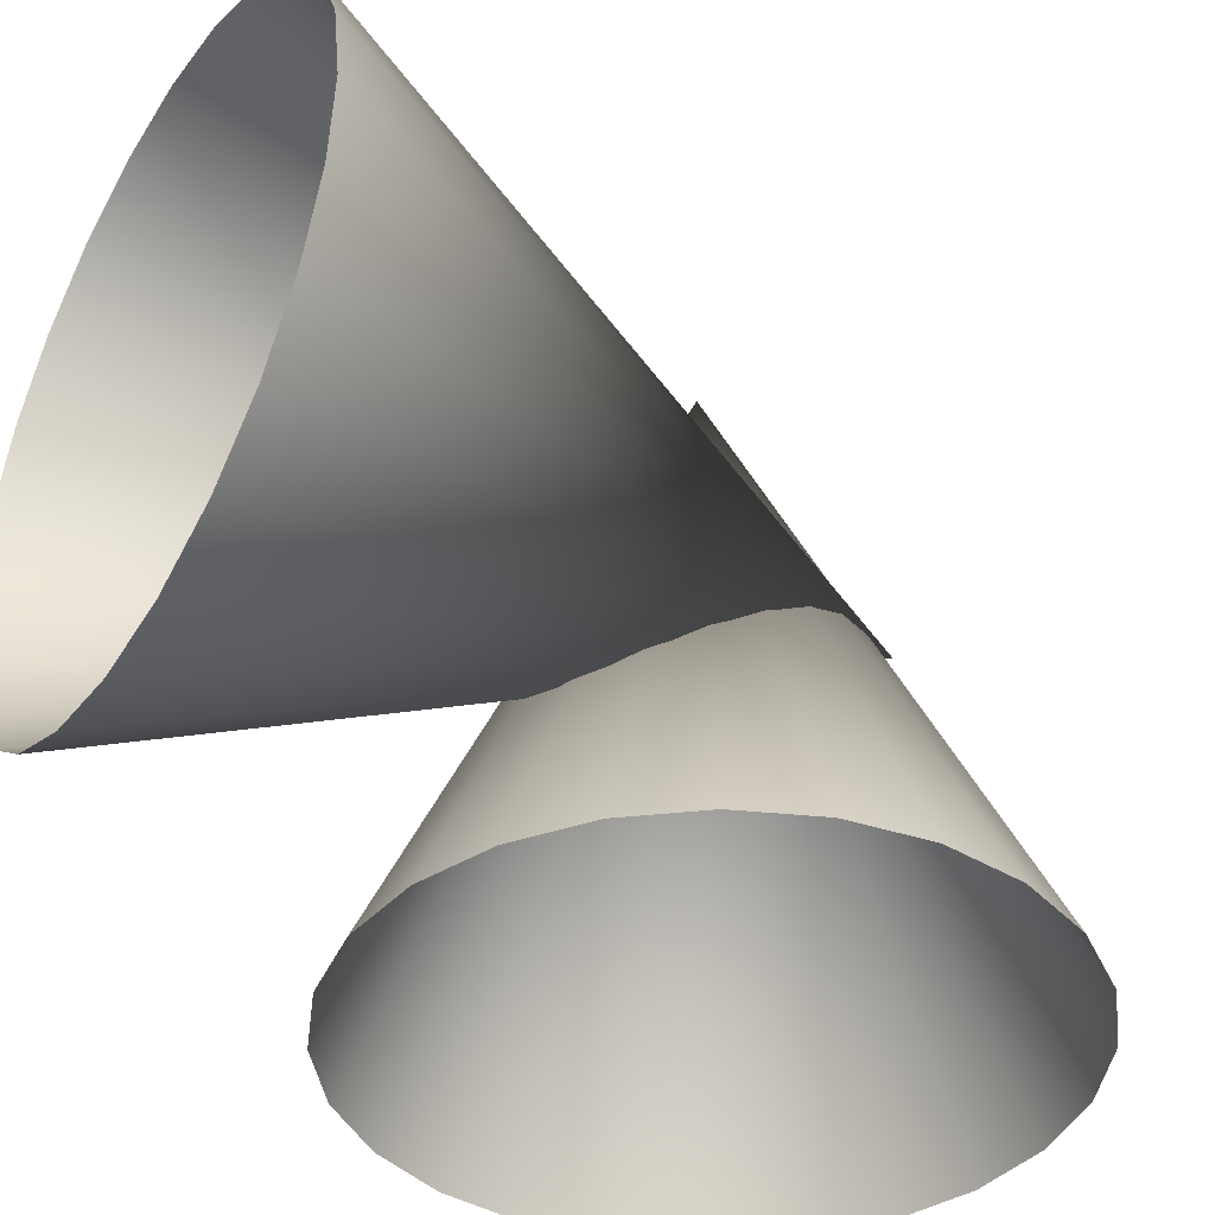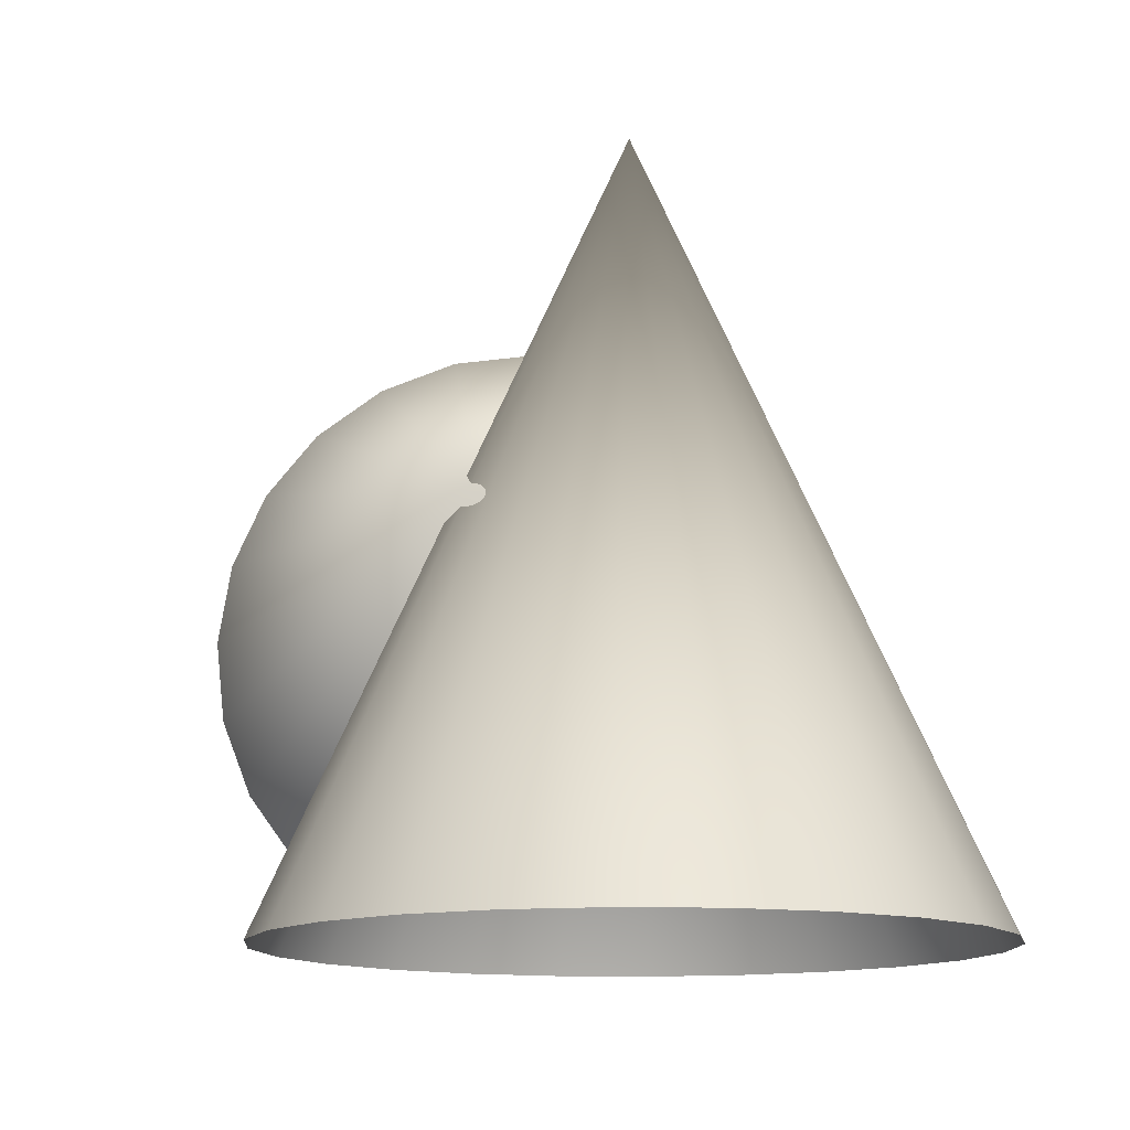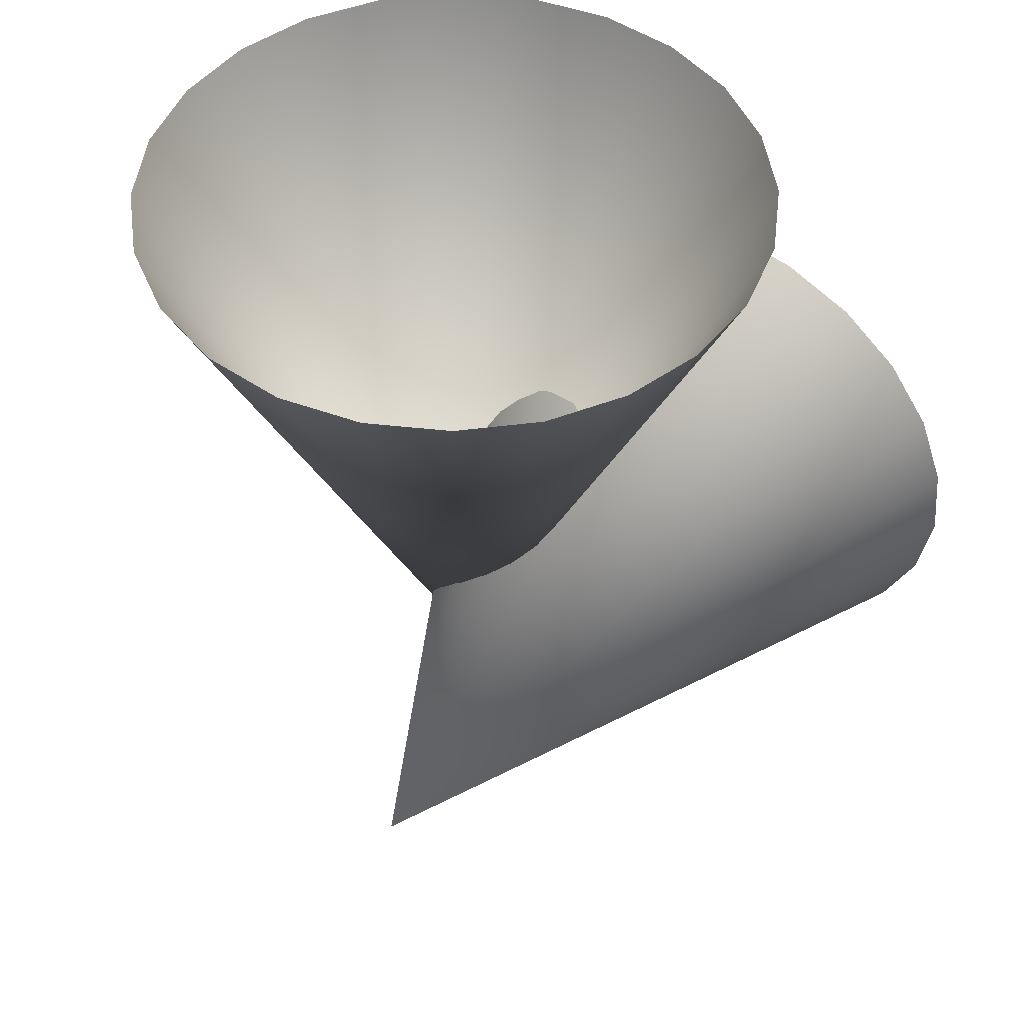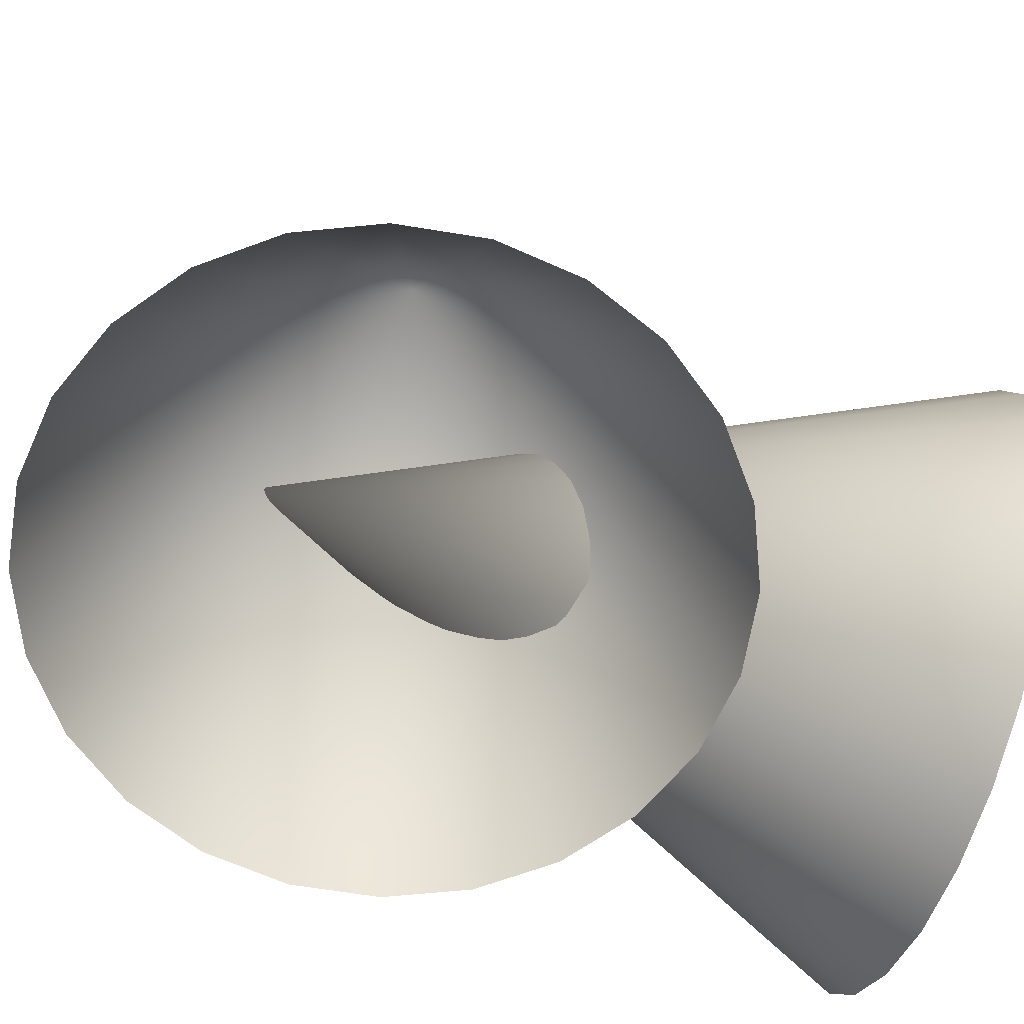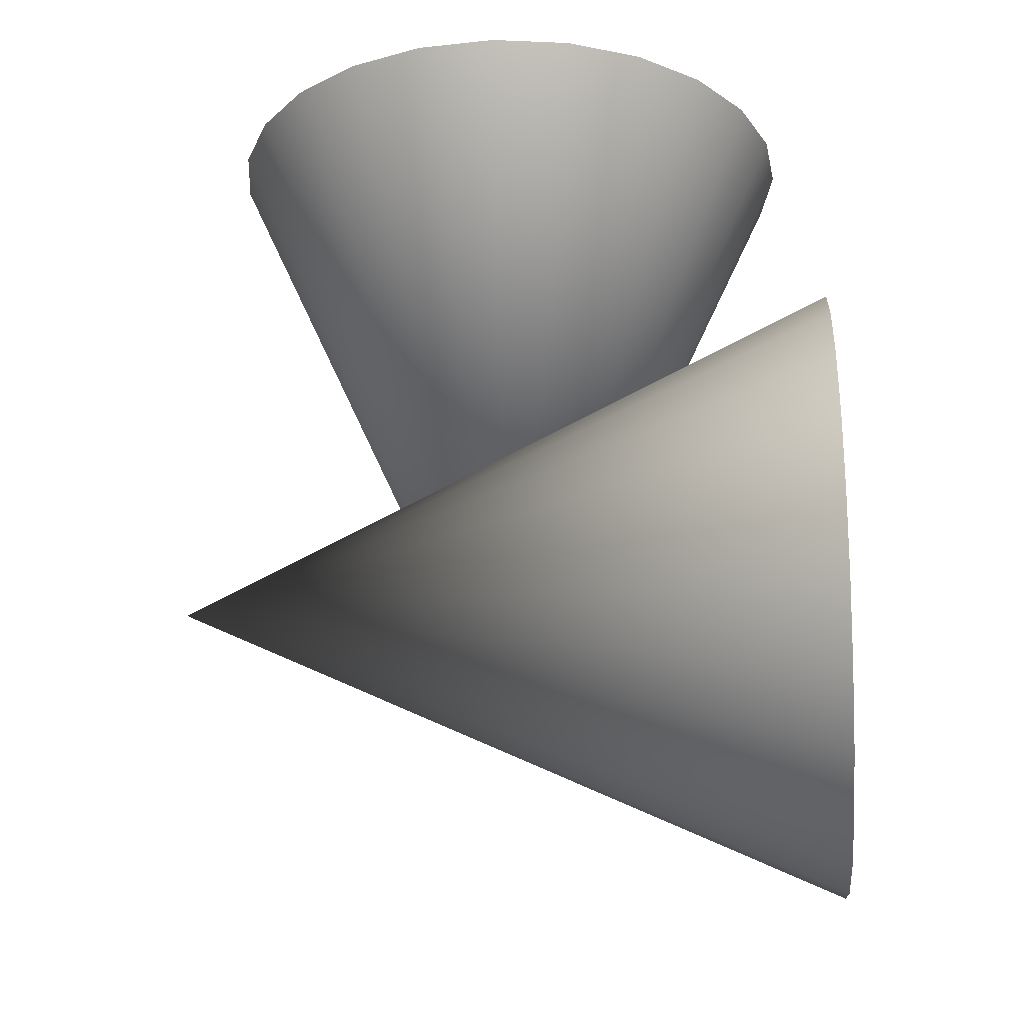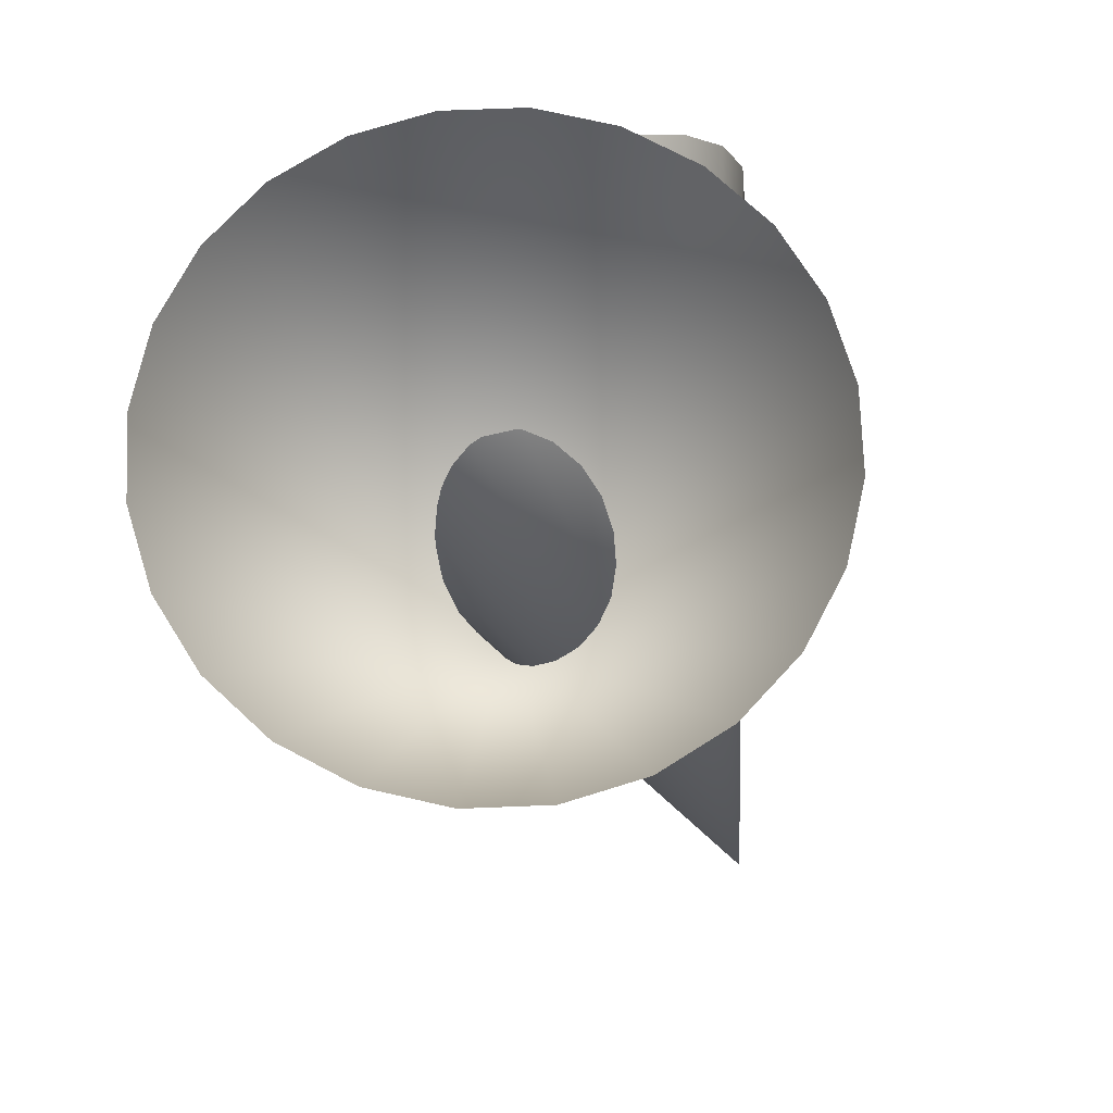
<metadata>
{"format":"obj","ext":"obj","renderer":"f3d","projection":"perspective","resolution":1024,"background":"white","views":[{"elev":-39.7,"azim":58.5,"up":"+Y"},{"elev":-12.3,"azim":-177.9,"up":"+Y"},{"elev":49.3,"azim":-148.7,"up":"+Z"},{"elev":-64.8,"azim":-108.7,"up":"+Y"},{"elev":-22.2,"azim":-84.8,"up":"+Z"},{"elev":73.8,"azim":157.1,"up":"+Z"}]}
</metadata>
<code>
g Mesh1 Component_3_1 Model
v 1870 60.89 -775.5
v 1789 242.9 -756.5
v 1862 60.89 -795.7
f 1 2 3
v 1872 60.89 -753.9
f 4 2 1
v 1868 60.89 -732.5
f 5 2 4
v 1859 60.89 -712.8
f 6 2 5
v 1846 60.89 -696
f 7 2 6
v 1828 60.89 -683.4
f 8 2 7
v 1808 60.89 -675.7
f 9 2 8
v 1786 60.89 -673.6
f 10 2 9
v 1765 60.89 -677.1
f 11 2 10
v 1745 60.89 -686
f 12 2 11
v 1728 60.89 -699.8
f 13 2 12
v 1716 60.89 -717.4
f 14 2 13
v 1708 60.89 -737.6
f 15 2 14
v 1706 60.89 -759.2
f 16 2 15
v 1709 60.89 -780.6
f 17 2 16
v 1718 60.89 -800.3
f 18 2 17
v 1732 60.89 -817.1
f 19 2 18
v 1750 60.89 -829.7
f 20 2 19
v 1770 60.89 -837.4
f 21 2 20
v 1791 60.89 -839.5
f 22 2 21
v 1813 60.89 -836
f 23 2 22
v 1833 60.89 -827.1
f 24 2 23
v 1849 60.89 -813.3
f 25 2 24
f 3 2 25
g Mesh2 Component_3_2 Model
v 1901 135 -603.7
v 1820 153.9 -785.7
v 1894 114.8 -603.7
f 26 27 28
v 1903 156.6 -603.7
f 29 27 26
v 1900 178 -603.7
f 30 27 29
v 1891 197.7 -603.7
f 31 27 30
v 1877 214.5 -603.7
f 32 27 31
v 1860 227.1 -603.7
f 33 27 32
v 1839 234.8 -603.7
f 34 27 33
v 1818 236.9 -603.7
f 35 27 34
v 1796 233.4 -603.7
f 36 27 35
v 1777 224.5 -603.7
f 37 27 36
v 1760 210.7 -603.7
f 38 27 37
v 1747 193.1 -603.7
f 39 27 38
v 1740 172.9 -603.7
f 40 27 39
v 1738 151.3 -603.7
f 41 27 40
v 1741 129.9 -603.7
f 42 27 41
v 1750 110.2 -603.7
f 43 27 42
v 1764 93.41 -603.7
f 44 27 43
v 1781 80.77 -603.7
f 45 27 44
v 1802 73.12 -603.7
f 46 27 45
v 1823 70.98 -603.7
f 47 27 46
v 1845 74.49 -603.7
f 48 27 47
v 1864 83.42 -603.7
f 49 27 48
v 1881 97.15 -603.7
f 50 27 49
f 28 27 50

</code>
